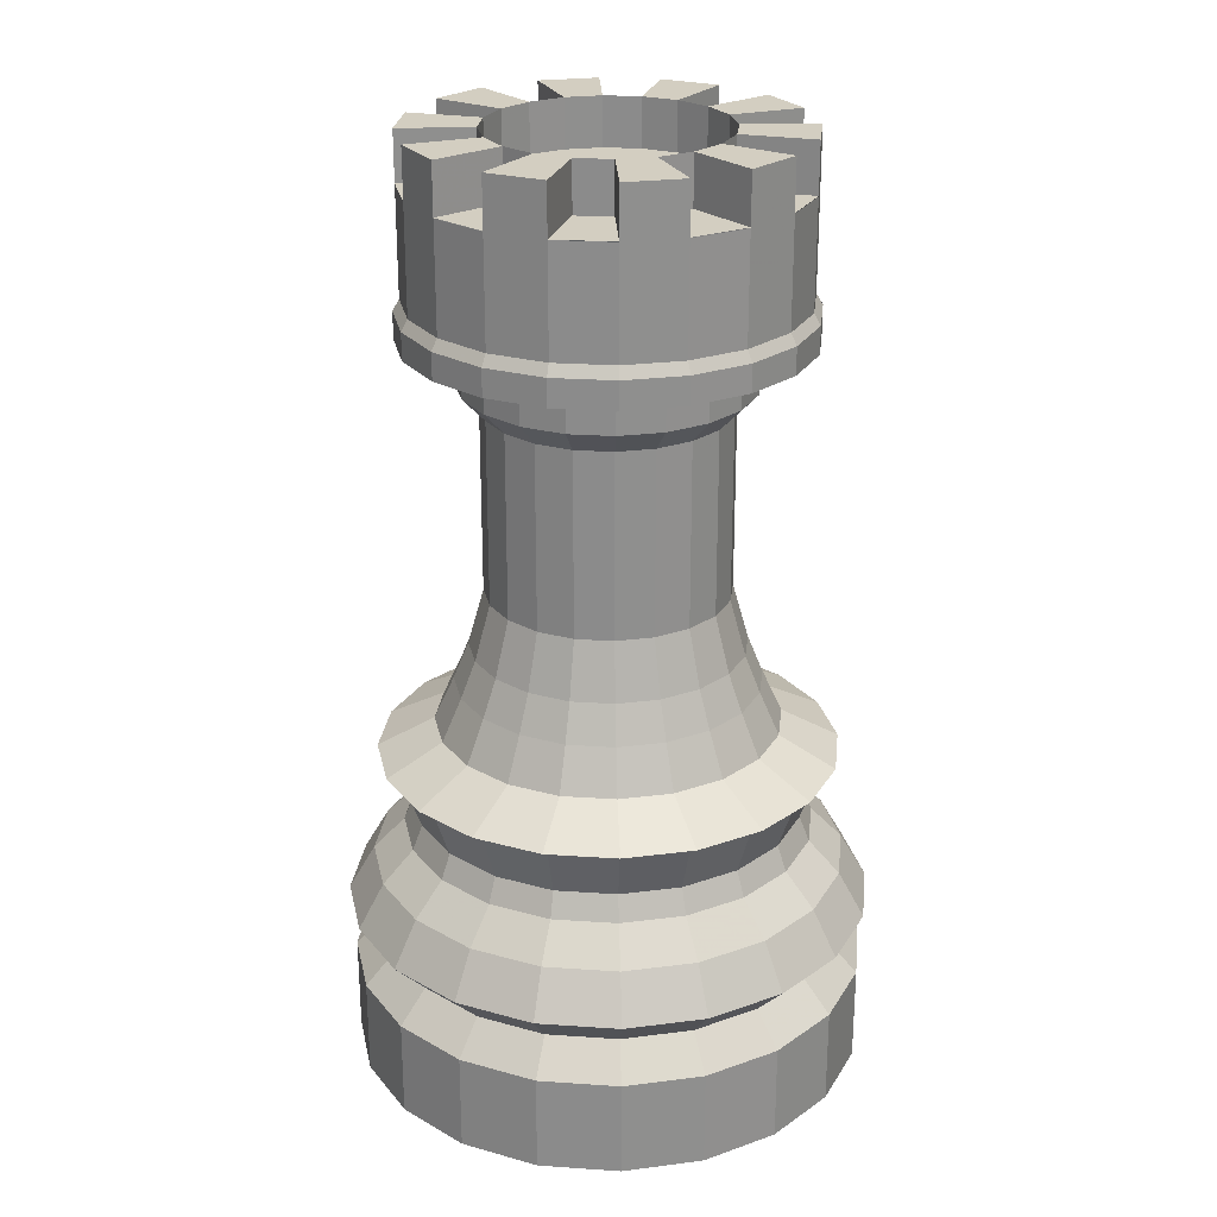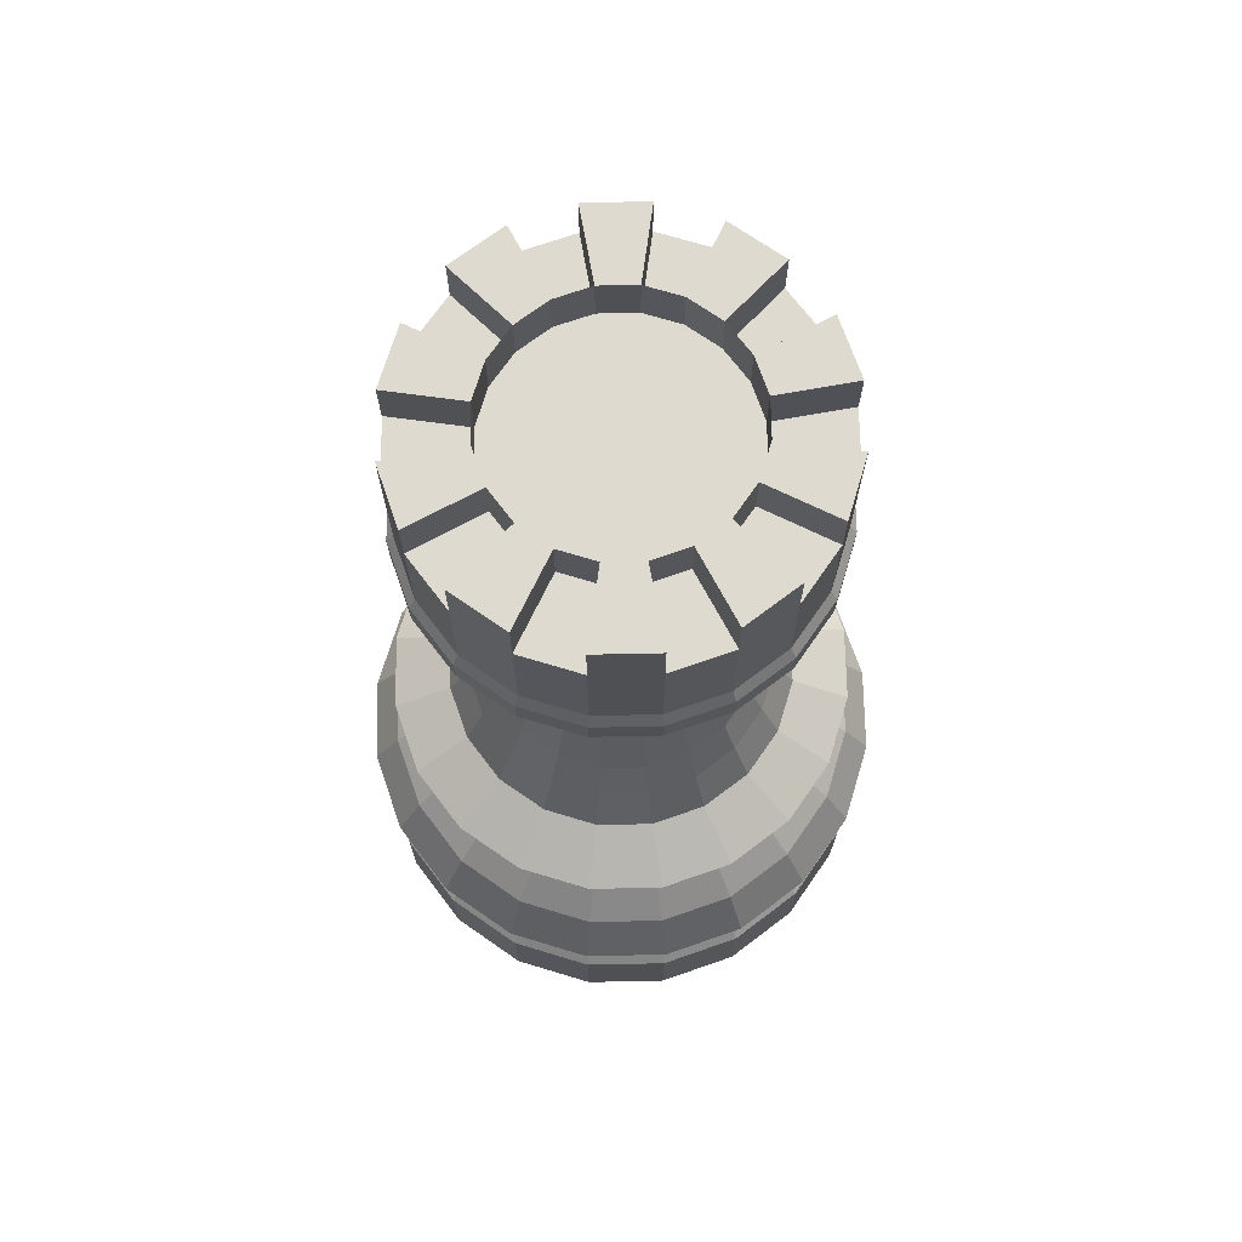
<metadata>
{"format":"obj","ext":"obj","renderer":"f3d","projection":"perspective","resolution":1024,"background":"white","views":[{"elev":25.1,"azim":51.3,"up":"+Y"},{"elev":71.0,"azim":25.8,"up":"+Y"}]}
</metadata>
<code>
g default
v 3.34 -0.0954 0.4426
v 3.239 -0.0954 0.2451
v 3.083 -0.0954 0.08834
v 2.885 -0.0954 -0.01229
v 2.666 -0.0954 -0.04697
v 2.447 -0.0954 -0.01229
v 2.25 -0.0954 0.08834
v 2.093 -0.0954 0.2451
v 1.992 -0.0954 0.4426
v 1.958 -0.0954 0.6615
v 1.992 -0.0954 0.8805
v 2.093 -0.0954 1.078
v 2.25 -0.0954 1.235
v 2.447 -0.0954 1.335
v 2.666 -0.0954 1.37
v 2.885 -0.0954 1.335
v 3.083 -0.0954 1.235
v 3.239 -0.0954 1.078
v 3.34 -0.0954 0.8805
v 3.375 -0.0954 0.6615
v 3.34 0.1742 0.4426
v 3.239 0.1742 0.2451
v 3.083 0.1742 0.08834
v 2.885 0.1742 -0.01229
v 2.666 0.1742 -0.04697
v 2.447 0.1742 -0.01229
v 2.25 0.1742 0.08834
v 2.093 0.1742 0.2451
v 1.992 0.1742 0.4426
v 1.958 0.1742 0.6615
v 1.992 0.1742 0.8805
v 2.093 0.1742 1.078
v 2.25 0.1742 1.235
v 2.447 0.1742 1.335
v 2.666 0.1742 1.37
v 2.885 0.1742 1.335
v 3.083 0.1742 1.235
v 3.239 0.1742 1.078
v 3.34 0.1742 0.8805
v 3.375 0.1742 0.6615
v 3.261 0.2621 0.4681
v 3.172 0.2621 0.2937
v 3.034 0.2621 0.1552
v 2.859 0.2621 0.06632
v 2.666 0.2621 0.03569
v 2.473 0.2621 0.06632
v 2.298 0.2621 0.1552
v 2.16 0.2621 0.2937
v 2.071 0.2621 0.4681
v 2.04 0.2621 0.6615
v 2.071 0.2621 0.8549
v 2.16 0.2621 1.029
v 2.298 0.2621 1.168
v 2.473 0.2621 1.257
v 2.666 0.2621 1.287
v 2.859 0.2621 1.257
v 3.034 0.2621 1.168
v 3.172 0.2621 1.029
v 3.261 0.2621 0.8549
v 3.292 0.2621 0.6615
v 3.351 0.359 0.4391
v 3.248 0.359 0.2385
v 3.089 0.359 0.07927
v 2.888 0.359 -0.02296
v 2.666 0.359 -0.05819
v 2.444 0.359 -0.02296
v 2.243 0.359 0.07927
v 2.084 0.359 0.2385
v 1.982 0.359 0.4391
v 1.946 0.359 0.6615
v 1.982 0.359 0.8839
v 2.084 0.359 1.085
v 2.243 0.359 1.244
v 2.444 0.359 1.346
v 2.666 0.359 1.381
v 2.888 0.359 1.346
v 3.089 0.359 1.244
v 3.248 0.359 1.085
v 3.351 0.359 0.8839
v 3.386 0.359 0.6615
v 3.282 0.4836 0.4614
v 3.19 0.4836 0.2808
v 3.047 0.4836 0.1375
v 2.866 0.4836 0.04549
v 2.666 0.4836 0.01378
v 2.466 0.4836 0.04549
v 2.285 0.4836 0.1375
v 2.142 0.4836 0.2808
v 2.05 0.4836 0.4614
v 2.018 0.4836 0.6615
v 2.05 0.4836 0.8617
v 2.142 0.4836 1.042
v 2.285 0.4836 1.186
v 2.466 0.4836 1.278
v 2.666 0.4836 1.309
v 2.866 0.4836 1.278
v 3.047 0.4836 1.186
v 3.19 0.4836 1.042
v 3.282 0.4836 0.8617
v 3.314 0.4836 0.6615
v 3.2 0.5722 0.488
v 3.12 0.5722 0.3316
v 2.996 0.5722 0.2074
v 2.84 0.5722 0.1276
v 2.666 0.5722 0.1001
v 2.493 0.5722 0.1276
v 2.336 0.5722 0.2074
v 2.212 0.5722 0.3316
v 2.132 0.5722 0.488
v 2.105 0.5722 0.6615
v 2.132 0.5722 0.835
v 2.212 0.5722 0.9915
v 2.336 0.5722 1.116
v 2.493 0.5722 1.195
v 2.666 0.5722 1.223
v 2.84 0.5722 1.195
v 2.996 0.5722 1.116
v 3.12 0.5722 0.9915
v 3.2 0.5722 0.835
v 3.227 0.5722 0.6615
v 3.173 0.6415 0.4967
v 3.098 0.6415 0.3481
v 2.98 0.6415 0.2301
v 2.831 0.6415 0.1543
v 2.666 0.6415 0.1282
v 2.501 0.6415 0.1543
v 2.353 0.6415 0.2301
v 2.235 0.6415 0.3481
v 2.159 0.6415 0.4967
v 2.133 0.6415 0.6615
v 2.159 0.6415 0.8263
v 2.235 0.6415 0.975
v 2.353 0.6415 1.093
v 2.501 0.6415 1.169
v 2.666 0.6415 1.195
v 2.831 0.6415 1.169
v 2.98 0.6415 1.093
v 3.098 0.6415 0.975
v 3.173 0.6415 0.8263
v 3.199 0.6415 0.6615
v 3.224 0.7938 0.4802
v 3.141 0.7938 0.3167
v 3.011 0.7938 0.1869
v 2.847 0.7938 0.1036
v 2.666 0.7938 0.07489
v 2.485 0.7938 0.1036
v 2.321 0.7938 0.1869
v 2.191 0.7938 0.3167
v 2.108 0.7938 0.4802
v 2.079 0.7938 0.6615
v 2.108 0.7938 0.8428
v 2.191 0.7938 1.006
v 2.321 0.7938 1.136
v 2.485 0.7938 1.219
v 2.666 0.7938 1.248
v 2.847 0.7938 1.219
v 3.011 0.7938 1.136
v 3.141 0.7938 1.006
v 3.224 0.7938 0.8428
v 3.253 0.7938 0.6615
v 3.261 0.8021 0.4682
v 3.172 0.8021 0.2937
v 3.034 0.8021 0.1553
v 2.859 0.8021 0.06641
v 2.666 0.8021 0.03578
v 2.473 0.8021 0.06641
v 2.298 0.8021 0.1553
v 2.16 0.8021 0.2937
v 2.071 0.8021 0.4682
v 2.04 0.8021 0.6615
v 2.071 0.8021 0.8549
v 2.16 0.8021 1.029
v 2.298 0.8021 1.168
v 2.473 0.8021 1.257
v 2.666 0.8021 1.287
v 2.859 0.8021 1.257
v 3.034 0.8021 1.168
v 3.172 0.8021 1.029
v 3.261 0.8021 0.8549
v 3.292 0.8021 0.6615
v 3.112 0.8824 0.5165
v 3.046 0.8824 0.3857
v 2.942 0.8824 0.2818
v 2.811 0.8824 0.2152
v 2.666 0.8824 0.1922
v 2.521 0.8824 0.2152
v 2.39 0.8824 0.2818
v 2.286 0.8824 0.3857
v 2.22 0.8824 0.5165
v 2.197 0.8824 0.6615
v 2.22 0.8824 0.8065
v 2.286 0.8824 0.9374
v 2.39 0.8824 1.041
v 2.521 0.8824 1.108
v 2.666 0.8824 1.131
v 2.811 0.8824 1.108
v 2.942 0.8824 1.041
v 3.046 0.8824 0.9374
v 3.112 0.8824 0.8065
v 3.135 0.8824 0.6615
v 3.06 1.002 0.5334
v 3.001 1.002 0.4179
v 2.91 1.002 0.3261
v 2.794 1.002 0.2673
v 2.666 1.002 0.247
v 2.538 1.002 0.2673
v 2.422 1.002 0.3261
v 2.331 1.002 0.4179
v 2.272 1.002 0.5334
v 2.252 1.002 0.6615
v 2.272 1.002 0.7896
v 2.331 1.002 0.9052
v 2.422 1.002 0.9969
v 2.538 1.002 1.056
v 2.666 1.002 1.076
v 2.794 1.002 1.056
v 2.91 1.002 0.9969
v 3.001 1.002 0.9052
v 3.06 1.002 0.7896
v 3.081 1.002 0.6615
v 3.021 1.104 0.5462
v 2.968 1.104 0.4422
v 2.885 1.104 0.3597
v 2.781 1.104 0.3067
v 2.666 1.104 0.2884
v 2.551 1.104 0.3067
v 2.447 1.104 0.3597
v 2.364 1.104 0.4422
v 2.311 1.104 0.5462
v 2.293 1.104 0.6615
v 2.311 1.104 0.7768
v 2.364 1.104 0.8808
v 2.447 1.104 0.9634
v 2.551 1.104 1.016
v 2.666 1.104 1.035
v 2.781 1.104 1.016
v 2.885 1.104 0.9634
v 2.968 1.104 0.8808
v 3.021 1.104 0.7768
v 3.039 1.104 0.6615
v 2.98 1.259 0.5597
v 2.933 1.259 0.4678
v 2.86 1.259 0.3949
v 2.768 1.259 0.3481
v 2.666 1.259 0.332
v 2.564 1.259 0.3481
v 2.472 1.259 0.3949
v 2.399 1.259 0.4678
v 2.353 1.259 0.5597
v 2.337 1.259 0.6615
v 2.353 1.259 0.7634
v 2.399 1.259 0.8552
v 2.472 1.259 0.9282
v 2.564 1.259 0.975
v 2.666 1.259 0.9911
v 2.768 1.259 0.975
v 2.86 1.259 0.9282
v 2.933 1.259 0.8552
v 2.98 1.259 0.7634
v 2.996 1.259 0.6615
v 2.98 1.769 0.5597
v 2.933 1.769 0.4678
v 2.86 1.769 0.3949
v 2.768 1.769 0.3481
v 2.666 1.769 0.332
v 2.564 1.769 0.3481
v 2.472 1.769 0.3949
v 2.399 1.769 0.4678
v 2.353 1.769 0.5597
v 2.337 1.769 0.6615
v 2.353 1.769 0.7634
v 2.399 1.769 0.8552
v 2.472 1.769 0.9282
v 2.564 1.769 0.975
v 2.666 1.769 0.9911
v 2.768 1.769 0.975
v 2.86 1.769 0.9282
v 2.933 1.769 0.8552
v 2.98 1.769 0.7634
v 2.996 1.769 0.6615
v 3.037 1.832 0.541
v 2.982 1.832 0.4323
v 2.895 1.832 0.346
v 2.787 1.832 0.2906
v 2.666 1.832 0.2715
v 2.546 1.832 0.2906
v 2.437 1.832 0.346
v 2.351 1.832 0.4323
v 2.295 1.832 0.541
v 2.276 1.832 0.6615
v 2.295 1.832 0.782
v 2.351 1.832 0.8908
v 2.437 1.832 0.977
v 2.546 1.832 1.032
v 2.666 1.832 1.052
v 2.787 1.832 1.032
v 2.895 1.832 0.977
v 2.982 1.832 0.8908
v 3.037 1.832 0.782
v 3.056 1.832 0.6615
v 3.037 1.924 0.541
v 2.982 1.924 0.4323
v 2.895 1.924 0.346
v 2.787 1.924 0.2906
v 2.666 1.924 0.2715
v 2.546 1.924 0.2906
v 2.437 1.924 0.346
v 2.351 1.924 0.4323
v 2.295 1.924 0.541
v 2.276 1.924 0.6615
v 2.295 1.924 0.782
v 2.351 1.924 0.8908
v 2.437 1.924 0.977
v 2.546 1.924 1.032
v 2.666 1.924 1.052
v 2.787 1.924 1.032
v 2.895 1.924 0.977
v 2.982 1.924 0.8908
v 3.037 1.924 0.782
v 3.056 1.924 0.6615
v 3.179 1.951 0.4948
v 3.103 1.951 0.3444
v 2.983 1.951 0.2251
v 2.833 1.951 0.1484
v 2.666 1.951 0.122
v 2.499 1.951 0.1484
v 2.349 1.951 0.2251
v 2.23 1.951 0.3444
v 2.153 1.951 0.4948
v 2.127 1.951 0.6615
v 2.153 1.951 0.8282
v 2.23 1.951 0.9786
v 2.349 1.951 1.098
v 2.499 1.951 1.175
v 2.666 1.951 1.201
v 2.833 1.951 1.175
v 2.983 1.951 1.098
v 3.103 1.951 0.9786
v 3.179 1.951 0.8282
v 3.206 1.951 0.6615
v 3.179 2.026 0.4948
v 3.103 2.026 0.3444
v 2.983 2.026 0.2251
v 2.833 2.026 0.1484
v 2.666 2.026 0.122
v 2.499 2.026 0.1484
v 2.349 2.026 0.2251
v 2.23 2.026 0.3444
v 2.153 2.026 0.4948
v 2.127 2.026 0.6615
v 2.153 2.026 0.8282
v 2.23 2.026 0.9786
v 2.349 2.026 1.098
v 2.499 2.026 1.175
v 2.666 2.026 1.201
v 2.833 2.026 1.175
v 2.983 2.026 1.098
v 3.103 2.026 0.9786
v 3.179 2.026 0.8282
v 3.206 2.026 0.6615
v 3.162 2.057 0.5004
v 3.088 2.057 0.355
v 2.973 2.057 0.2396
v 2.827 2.057 0.1655
v 2.666 2.057 0.14
v 2.505 2.057 0.1655
v 2.36 2.057 0.2396
v 2.244 2.057 0.355
v 2.17 2.057 0.5004
v 2.145 2.057 0.6615
v 2.17 2.057 0.8227
v 2.244 2.057 0.9681
v 2.36 2.057 1.083
v 2.505 2.057 1.158
v 2.666 2.057 1.183
v 2.827 2.057 1.158
v 2.973 2.057 1.083
v 3.088 2.057 0.9681
v 3.162 2.057 0.8227
v 3.188 2.057 0.6615
v 3.162 2.486 0.5004
v 3.088 2.486 0.355
v 2.973 2.486 0.2396
v 2.827 2.486 0.1655
v 2.666 2.486 0.14
v 2.505 2.486 0.1655
v 2.36 2.486 0.2396
v 2.244 2.486 0.355
v 2.17 2.486 0.5004
v 2.145 2.486 0.6615
v 2.17 2.486 0.8227
v 2.244 2.486 0.9681
v 2.36 2.486 1.083
v 2.505 2.486 1.158
v 2.666 2.486 1.183
v 2.827 2.486 1.158
v 2.973 2.486 1.083
v 3.088 2.486 0.9681
v 3.162 2.486 0.8227
v 3.188 2.486 0.6615
v 2.969 2.486 0.5629
v 2.924 2.486 0.474
v 2.854 2.486 0.4034
v 2.765 2.486 0.3581
v 2.666 2.486 0.3425
v 2.568 2.486 0.3581
v 2.479 2.486 0.4034
v 2.408 2.486 0.474
v 2.363 2.486 0.5629
v 2.347 2.486 0.6615
v 2.363 2.486 0.7601
v 2.408 2.486 0.849
v 2.479 2.486 0.9196
v 2.568 2.486 0.9649
v 2.666 2.486 0.9805
v 2.765 2.486 0.9649
v 2.854 2.486 0.9196
v 2.924 2.486 0.849
v 2.969 2.486 0.7601
v 2.985 2.486 0.6615
v 3.162 2.35 0.5004
v 3.088 2.35 0.355
v 2.924 2.35 0.474
v 2.969 2.35 0.5629
v 2.973 2.35 0.2396
v 2.827 2.35 0.1655
v 2.765 2.35 0.3581
v 2.854 2.35 0.4034
v 2.666 2.35 0.14
v 2.505 2.35 0.1655
v 2.568 2.35 0.3581
v 2.666 2.35 0.3425
v 2.36 2.35 0.2396
v 2.244 2.35 0.355
v 2.408 2.35 0.474
v 2.479 2.35 0.4034
v 2.17 2.35 0.5004
v 2.145 2.35 0.6615
v 2.347 2.35 0.6615
v 2.363 2.35 0.5629
v 2.17 2.35 0.8227
v 2.244 2.35 0.9681
v 2.408 2.35 0.849
v 2.363 2.35 0.7601
v 2.36 2.35 1.083
v 2.505 2.35 1.158
v 2.568 2.35 0.9649
v 2.479 2.35 0.9196
v 2.666 2.35 1.183
v 2.827 2.35 1.158
v 2.765 2.35 0.9649
v 2.666 2.35 0.9805
v 2.973 2.35 1.083
v 3.088 2.35 0.9681
v 2.924 2.35 0.849
v 2.854 2.35 0.9196
v 3.162 2.35 0.8227
v 3.188 2.35 0.6615
v 2.985 2.35 0.6615
v 2.969 2.35 0.7601
v 2.969 2.352 0.5629
v 2.924 2.352 0.474
v 2.854 2.352 0.4034
v 2.765 2.352 0.3581
v 2.666 2.352 0.3425
v 2.568 2.352 0.3581
v 2.479 2.352 0.4034
v 2.408 2.352 0.474
v 2.363 2.352 0.5629
v 2.347 2.352 0.6615
v 2.363 2.352 0.7601
v 2.408 2.352 0.849
v 2.479 2.352 0.9196
v 2.568 2.352 0.9649
v 2.666 2.352 0.9805
v 2.765 2.352 0.9649
v 2.854 2.352 0.9196
v 2.924 2.352 0.849
v 2.969 2.352 0.7601
v 2.985 2.352 0.6615
v 3.162 2.349 0.8227
v 3.088 2.349 0.9681
v 2.973 2.349 1.083
v 2.827 2.349 1.158
v 2.666 2.349 1.183
v 2.505 2.349 1.158
v 2.36 2.349 1.083
v 2.244 2.349 0.9681
v 2.17 2.349 0.8227
v 2.145 2.349 0.6615
v 2.17 2.349 0.5004
v 2.244 2.349 0.355
v 2.36 2.349 0.2396
v 2.505 2.349 0.1655
v 2.666 2.349 0.14
v 2.827 2.349 0.1655
v 2.973 2.349 0.2396
v 3.088 2.349 0.355
v 3.162 2.349 0.5004
v 3.188 2.349 0.6615
g rook
f 1 2 22 21
f 2 3 23 22
f 3 4 24 23
f 4 5 25 24
f 5 6 26 25
f 6 7 27 26
f 7 8 28 27
f 8 9 29 28
f 9 10 30 29
f 10 11 31 30
f 11 12 32 31
f 12 13 33 32
f 13 14 34 33
f 14 15 35 34
f 15 16 36 35
f 16 17 37 36
f 17 18 38 37
f 18 19 39 38
f 19 20 40 39
f 20 1 21 40
f 1 20 19 18 17 16 15 14 13 12 11 10 9 8 7 6 5 4 3 2
f 461 462 463 464 465 466 467 468 469 470 471 472 473 474 475 476 477 478 479 480
f 21 22 42 41
f 22 23 43 42
f 23 24 44 43
f 24 25 45 44
f 25 26 46 45
f 26 27 47 46
f 27 28 48 47
f 28 29 49 48
f 29 30 50 49
f 30 31 51 50
f 31 32 52 51
f 32 33 53 52
f 33 34 54 53
f 34 35 55 54
f 35 36 56 55
f 36 37 57 56
f 37 38 58 57
f 38 39 59 58
f 39 40 60 59
f 40 21 41 60
f 41 42 62 61
f 42 43 63 62
f 43 44 64 63
f 44 45 65 64
f 45 46 66 65
f 46 47 67 66
f 47 48 68 67
f 48 49 69 68
f 49 50 70 69
f 50 51 71 70
f 51 52 72 71
f 52 53 73 72
f 53 54 74 73
f 54 55 75 74
f 55 56 76 75
f 56 57 77 76
f 57 58 78 77
f 58 59 79 78
f 59 60 80 79
f 60 41 61 80
f 61 62 82 81
f 62 63 83 82
f 63 64 84 83
f 64 65 85 84
f 65 66 86 85
f 66 67 87 86
f 67 68 88 87
f 68 69 89 88
f 69 70 90 89
f 70 71 91 90
f 71 72 92 91
f 72 73 93 92
f 73 74 94 93
f 74 75 95 94
f 75 76 96 95
f 76 77 97 96
f 77 78 98 97
f 78 79 99 98
f 79 80 100 99
f 80 61 81 100
f 81 82 102 101
f 82 83 103 102
f 83 84 104 103
f 84 85 105 104
f 85 86 106 105
f 86 87 107 106
f 87 88 108 107
f 88 89 109 108
f 89 90 110 109
f 90 91 111 110
f 91 92 112 111
f 92 93 113 112
f 93 94 114 113
f 94 95 115 114
f 95 96 116 115
f 96 97 117 116
f 97 98 118 117
f 98 99 119 118
f 99 100 120 119
f 100 81 101 120
f 101 102 122 121
f 102 103 123 122
f 103 104 124 123
f 104 105 125 124
f 105 106 126 125
f 106 107 127 126
f 107 108 128 127
f 108 109 129 128
f 109 110 130 129
f 110 111 131 130
f 111 112 132 131
f 112 113 133 132
f 113 114 134 133
f 114 115 135 134
f 115 116 136 135
f 116 117 137 136
f 117 118 138 137
f 118 119 139 138
f 119 120 140 139
f 120 101 121 140
f 121 122 142 141
f 122 123 143 142
f 123 124 144 143
f 124 125 145 144
f 125 126 146 145
f 126 127 147 146
f 127 128 148 147
f 128 129 149 148
f 129 130 150 149
f 130 131 151 150
f 131 132 152 151
f 132 133 153 152
f 133 134 154 153
f 134 135 155 154
f 135 136 156 155
f 136 137 157 156
f 137 138 158 157
f 138 139 159 158
f 139 140 160 159
f 140 121 141 160
f 141 142 162 161
f 142 143 163 162
f 143 144 164 163
f 144 145 165 164
f 145 146 166 165
f 146 147 167 166
f 147 148 168 167
f 148 149 169 168
f 149 150 170 169
f 150 151 171 170
f 151 152 172 171
f 152 153 173 172
f 153 154 174 173
f 154 155 175 174
f 155 156 176 175
f 156 157 177 176
f 157 158 178 177
f 158 159 179 178
f 159 160 180 179
f 160 141 161 180
f 161 162 182 181
f 162 163 183 182
f 163 164 184 183
f 164 165 185 184
f 165 166 186 185
f 166 167 187 186
f 167 168 188 187
f 168 169 189 188
f 169 170 190 189
f 170 171 191 190
f 171 172 192 191
f 172 173 193 192
f 173 174 194 193
f 174 175 195 194
f 175 176 196 195
f 176 177 197 196
f 177 178 198 197
f 178 179 199 198
f 179 180 200 199
f 180 161 181 200
f 181 182 202 201
f 182 183 203 202
f 183 184 204 203
f 184 185 205 204
f 185 186 206 205
f 186 187 207 206
f 187 188 208 207
f 188 189 209 208
f 189 190 210 209
f 190 191 211 210
f 191 192 212 211
f 192 193 213 212
f 193 194 214 213
f 194 195 215 214
f 195 196 216 215
f 196 197 217 216
f 197 198 218 217
f 198 199 219 218
f 199 200 220 219
f 200 181 201 220
f 201 202 222 221
f 202 203 223 222
f 203 204 224 223
f 204 205 225 224
f 205 206 226 225
f 206 207 227 226
f 207 208 228 227
f 208 209 229 228
f 209 210 230 229
f 210 211 231 230
f 211 212 232 231
f 212 213 233 232
f 213 214 234 233
f 214 215 235 234
f 215 216 236 235
f 216 217 237 236
f 217 218 238 237
f 218 219 239 238
f 219 220 240 239
f 220 201 221 240
f 221 222 242 241
f 222 223 243 242
f 223 224 244 243
f 224 225 245 244
f 225 226 246 245
f 226 227 247 246
f 227 228 248 247
f 228 229 249 248
f 229 230 250 249
f 230 231 251 250
f 231 232 252 251
f 232 233 253 252
f 233 234 254 253
f 234 235 255 254
f 235 236 256 255
f 236 237 257 256
f 237 238 258 257
f 238 239 259 258
f 239 240 260 259
f 240 221 241 260
f 241 242 262 261
f 242 243 263 262
f 243 244 264 263
f 244 245 265 264
f 245 246 266 265
f 246 247 267 266
f 247 248 268 267
f 248 249 269 268
f 249 250 270 269
f 250 251 271 270
f 251 252 272 271
f 252 253 273 272
f 253 254 274 273
f 254 255 275 274
f 255 256 276 275
f 256 257 277 276
f 257 258 278 277
f 258 259 279 278
f 259 260 280 279
f 260 241 261 280
f 261 262 282 281
f 262 263 283 282
f 263 264 284 283
f 264 265 285 284
f 265 266 286 285
f 266 267 287 286
f 267 268 288 287
f 268 269 289 288
f 269 270 290 289
f 270 271 291 290
f 271 272 292 291
f 272 273 293 292
f 273 274 294 293
f 274 275 295 294
f 275 276 296 295
f 276 277 297 296
f 277 278 298 297
f 278 279 299 298
f 279 280 300 299
f 280 261 281 300
f 281 282 302 301
f 282 283 303 302
f 283 284 304 303
f 284 285 305 304
f 285 286 306 305
f 286 287 307 306
f 287 288 308 307
f 288 289 309 308
f 289 290 310 309
f 290 291 311 310
f 291 292 312 311
f 292 293 313 312
f 293 294 314 313
f 294 295 315 314
f 295 296 316 315
f 296 297 317 316
f 297 298 318 317
f 298 299 319 318
f 299 300 320 319
f 300 281 301 320
f 301 302 322 321
f 302 303 323 322
f 303 304 324 323
f 304 305 325 324
f 305 306 326 325
f 306 307 327 326
f 307 308 328 327
f 308 309 329 328
f 309 310 330 329
f 310 311 331 330
f 311 312 332 331
f 312 313 333 332
f 313 314 334 333
f 314 315 335 334
f 315 316 336 335
f 316 317 337 336
f 317 318 338 337
f 318 319 339 338
f 319 320 340 339
f 320 301 321 340
f 321 322 342 341
f 322 323 343 342
f 323 324 344 343
f 324 325 345 344
f 325 326 346 345
f 326 327 347 346
f 327 328 348 347
f 328 329 349 348
f 329 330 350 349
f 330 331 351 350
f 331 332 352 351
f 332 333 353 352
f 333 334 354 353
f 334 335 355 354
f 335 336 356 355
f 336 337 357 356
f 337 338 358 357
f 338 339 359 358
f 339 340 360 359
f 340 321 341 360
f 341 342 362 361
f 342 343 363 362
f 343 344 364 363
f 344 345 365 364
f 345 346 366 365
f 346 347 367 366
f 347 348 368 367
f 348 349 369 368
f 349 350 370 369
f 350 351 371 370
f 351 352 372 371
f 352 353 373 372
f 353 354 374 373
f 354 355 375 374
f 355 356 376 375
f 356 357 377 376
f 357 358 378 377
f 358 359 379 378
f 359 360 380 379
f 360 341 361 380
f 361 362 498 499
f 362 363 497 498
f 363 364 496 497
f 364 365 495 496
f 365 366 494 495
f 366 367 493 494
f 367 368 492 493
f 368 369 491 492
f 369 370 490 491
f 370 371 489 490
f 371 372 488 489
f 372 373 487 488
f 373 374 486 487
f 374 375 485 486
f 375 376 484 485
f 376 377 483 484
f 377 378 482 483
f 378 379 481 482
f 379 380 500 481
f 380 361 499 500
f 421 422 423 424
f 425 426 427 428
f 429 430 431 432
f 433 434 435 436
f 437 438 439 440
f 441 442 443 444
f 445 446 447 448
f 449 450 451 452
f 453 454 455 456
f 457 458 459 460
f 382 402 423 422
f 401 381 421 424
f 384 404 427 426
f 403 383 425 428
f 386 406 431 430
f 405 385 429 432
f 388 408 435 434
f 407 387 433 436
f 390 410 439 438
f 409 389 437 440
f 392 412 443 442
f 411 391 441 444
f 394 414 447 446
f 413 393 445 448
f 396 416 451 450
f 415 395 449 452
f 398 418 455 454
f 417 397 453 456
f 400 420 459 458
f 419 399 457 460
f 402 462 461 401 424 423
f 403 463 462 402 382 383
f 404 464 463 403 428 427
f 405 465 464 404 384 385
f 406 466 465 405 432 431
f 407 467 466 406 386 387
f 408 468 467 407 436 435
f 409 469 468 408 388 389
f 410 470 469 409 440 439
f 411 471 470 410 390 391
f 412 472 471 411 444 443
f 413 473 472 412 392 393
f 414 474 473 413 448 447
f 415 475 474 414 394 395
f 416 476 475 415 452 451
f 417 477 476 416 396 397
f 418 478 477 417 456 455
f 419 479 478 418 398 399
f 420 480 479 419 460 459
f 401 461 480 420 400 381
f 482 481 399 398
f 484 483 397 396
f 486 485 395 394
f 488 487 393 392
f 490 489 391 390
f 492 491 389 388
f 494 493 387 386
f 496 495 385 384
f 498 497 383 382
f 500 499 381 400

</code>
